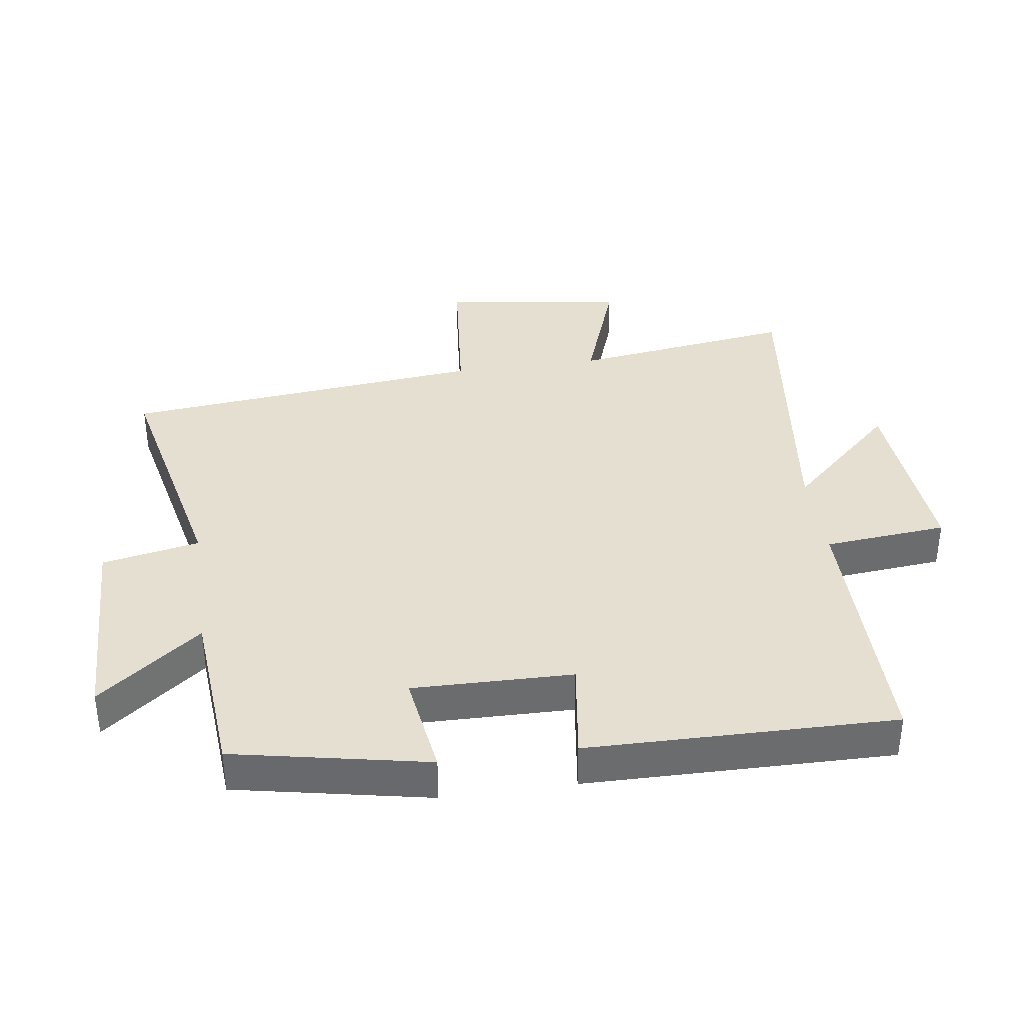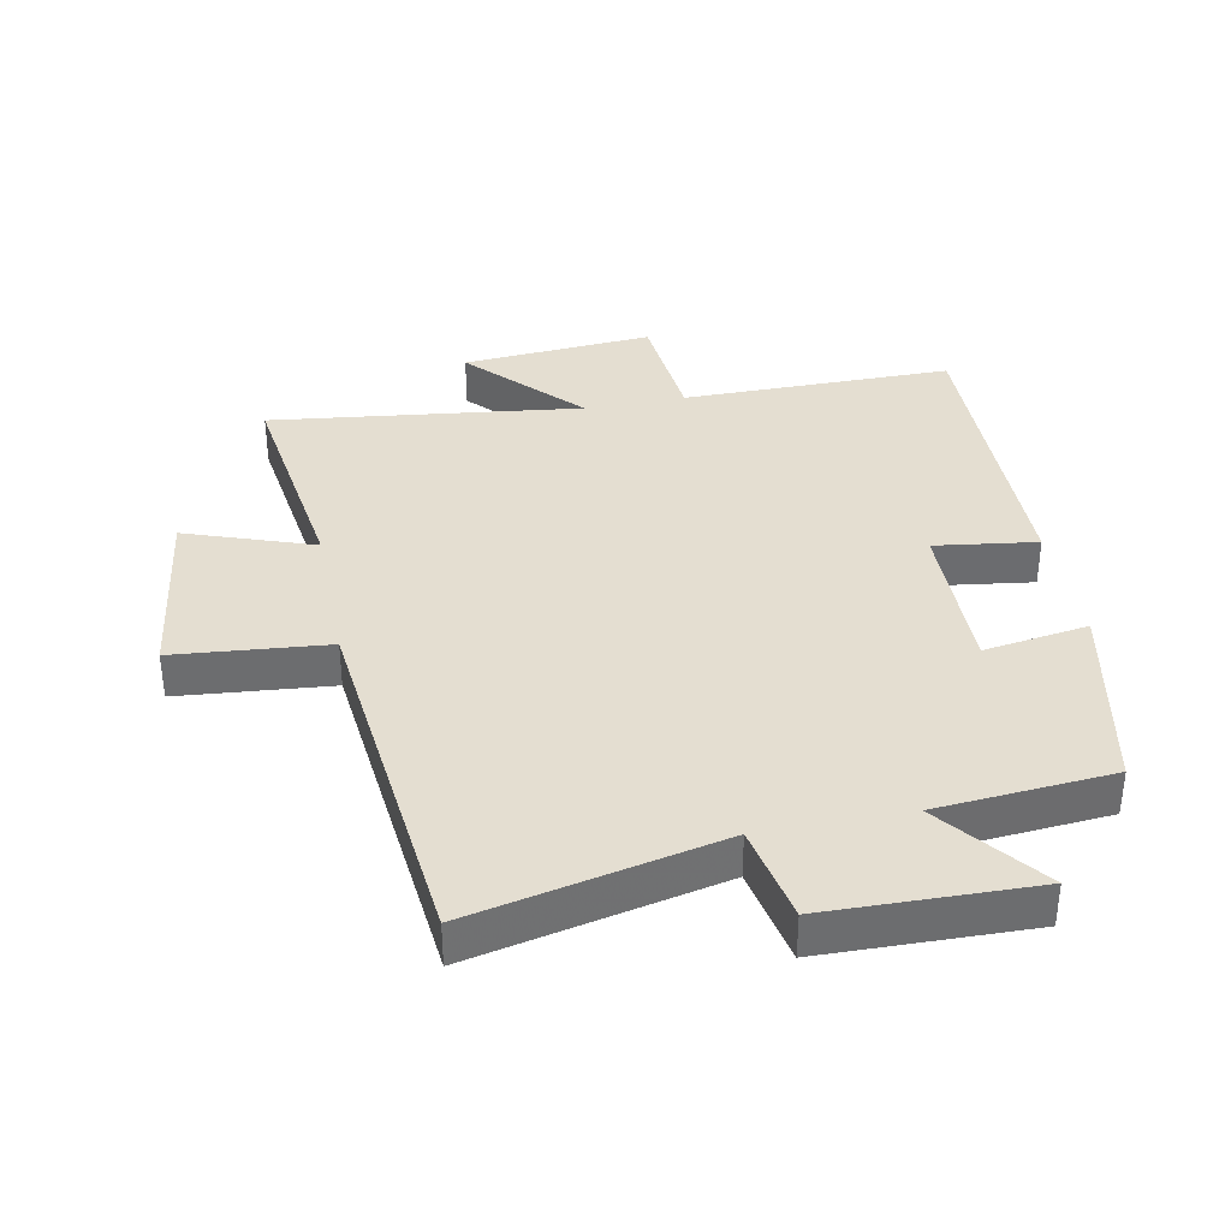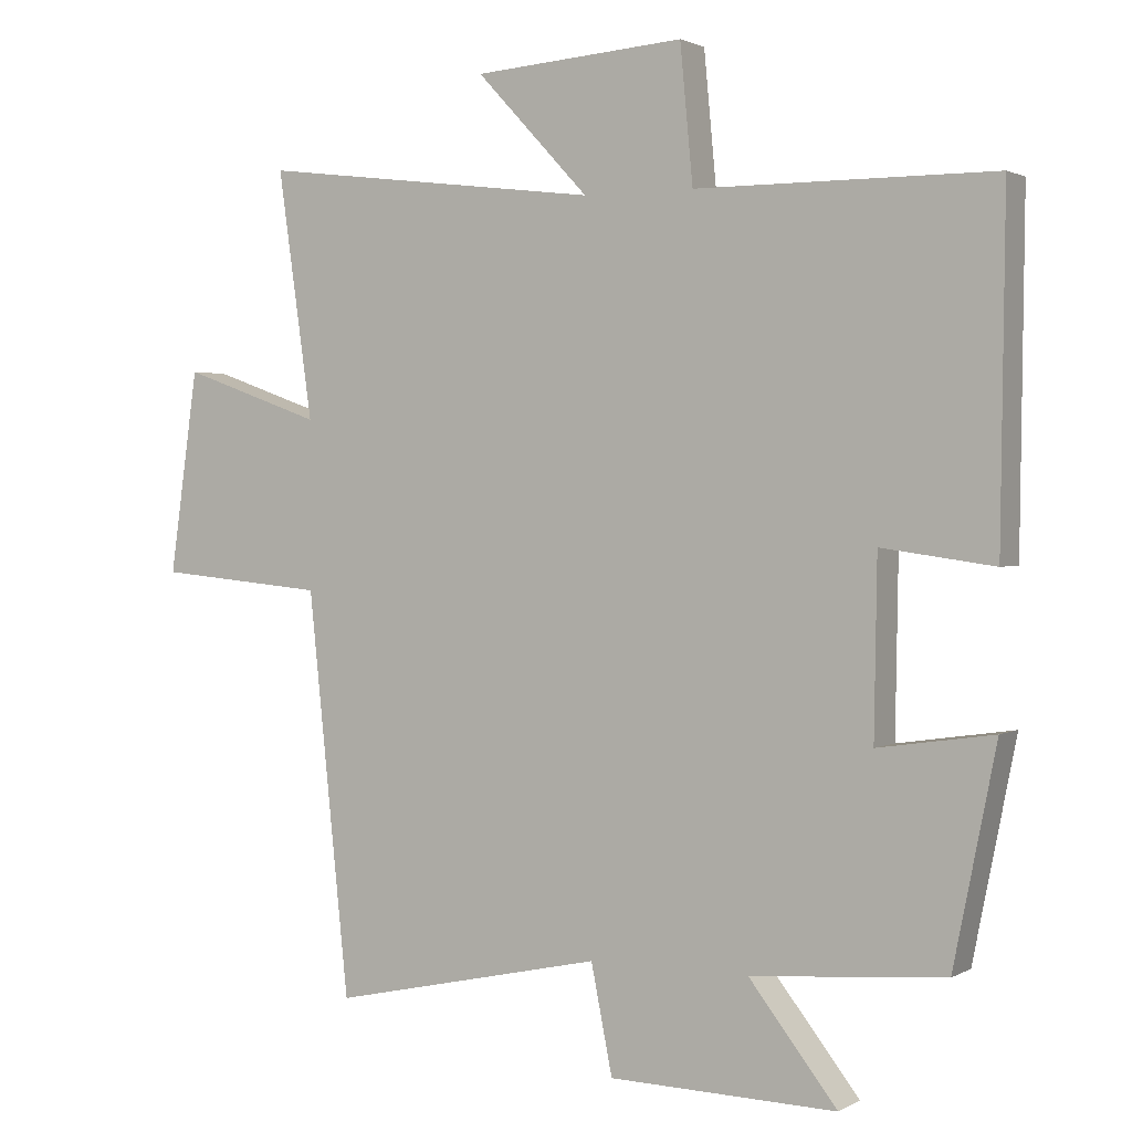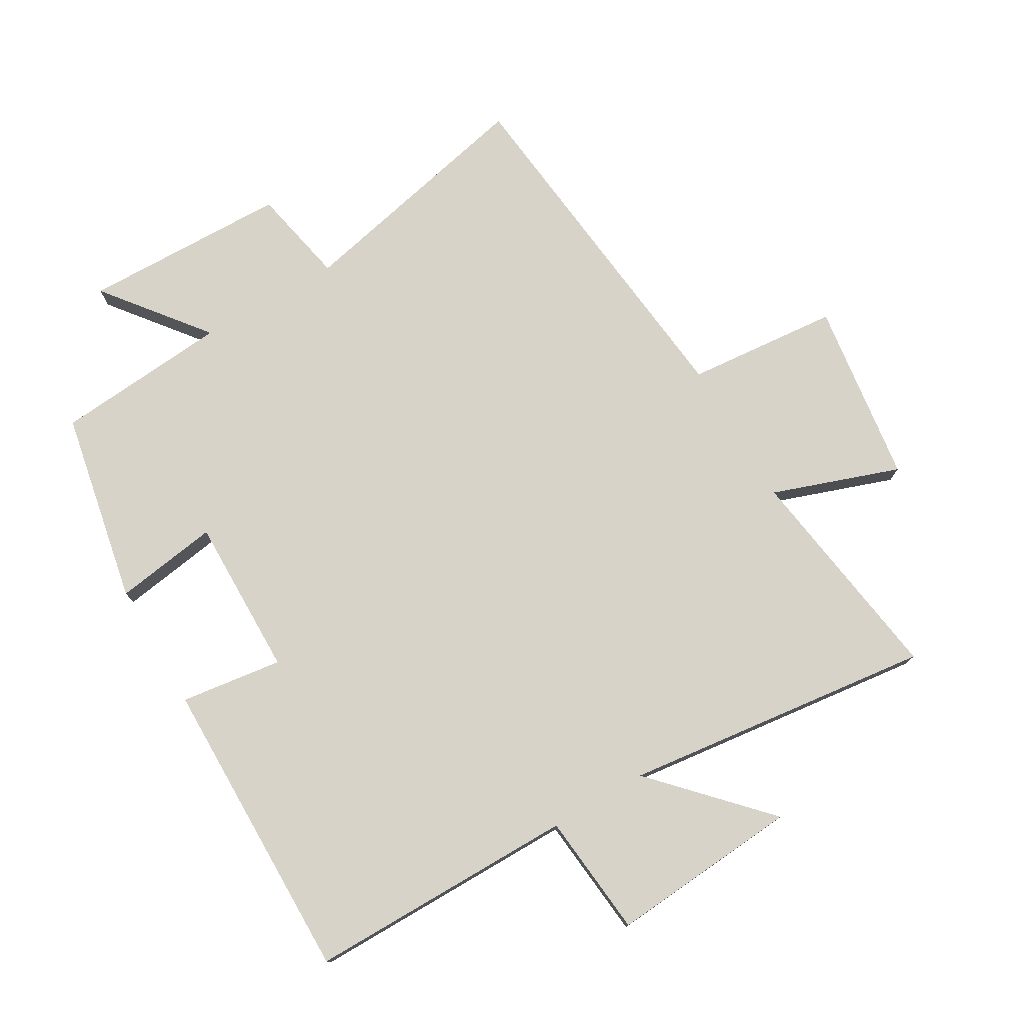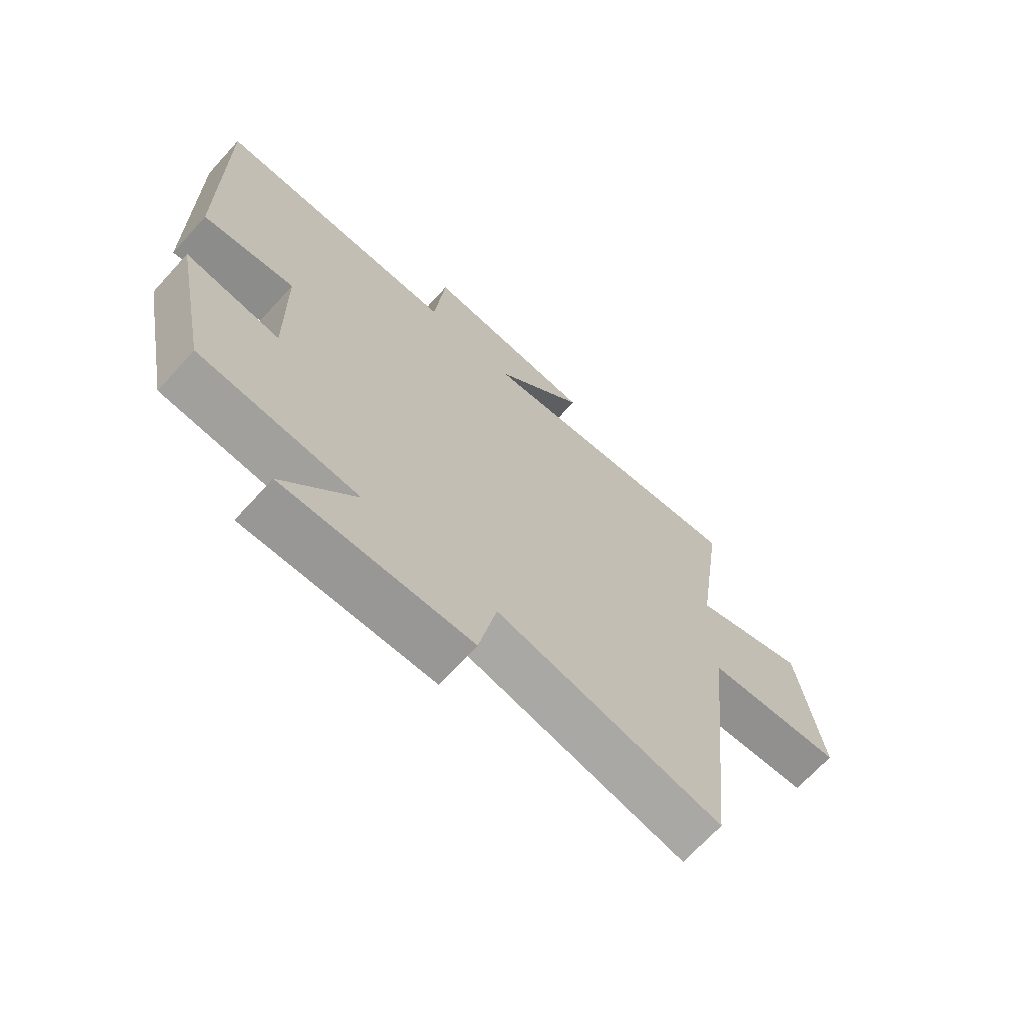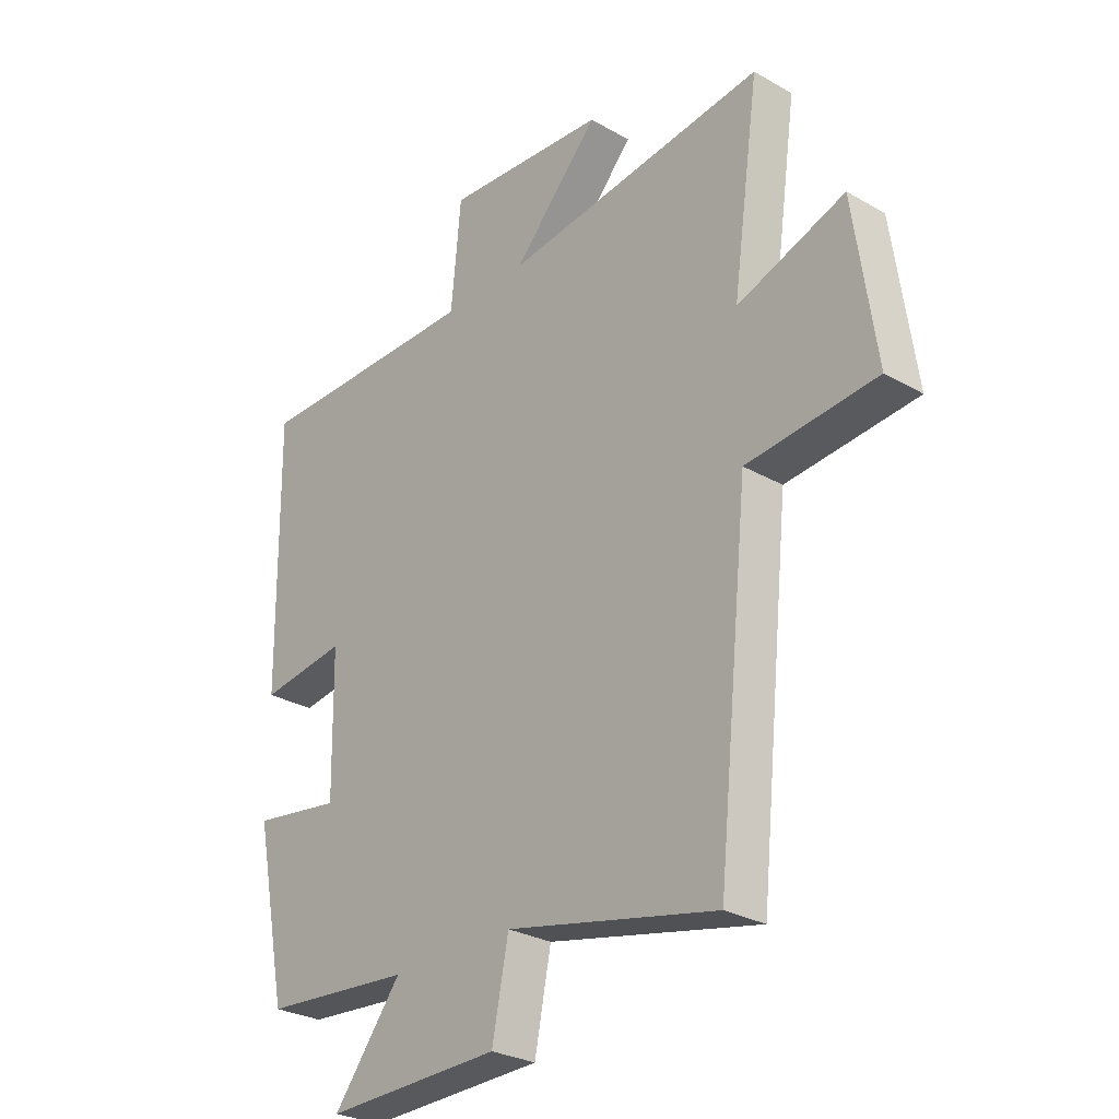
<metadata>
{"format":"obj","ext":"obj","renderer":"f3d","projection":"perspective","resolution":1024,"background":"white","views":[{"elev":36.8,"azim":-98.1,"up":"+Y"},{"elev":36.5,"azim":168.8,"up":"+Y"},{"elev":1.6,"azim":-151.1,"up":"+Z"},{"elev":76.5,"azim":-30.5,"up":"+Y"},{"elev":-69.0,"azim":-42.4,"up":"+Z"},{"elev":-28.2,"azim":49.1,"up":"+Z"}]}
</metadata>
<code>
v 0.442 0.07 -0.584
v 0.058 0.07 -0.5
v 0.028 0.07 -0.651
v -0.292 0.07 -0.659
v -0.168 0.07 -0.5
v -0.44 0.07 -0.478
v -0.5 0.07 -0.178
v -0.338 0.07 -0.202
v -0.342 0.07 0.046
v -0.5 0.07 0.024
v -0.506 0.07 0.499
v -0.088 0.07 0.5
v -0.07 0.07 0.691
v 0.226 0.07 0.669
v 0.068 0.07 0.5
v 0.549 0.07 0.56
v 0.5 0.07 0.214
v 0.697 0.07 0.284
v 0.737 0.07 0
v 0.5 0.07 -0.022
v 0.442 0 -0.584
v 0.058 0 -0.5
v 0.028 0 -0.651
v -0.292 0 -0.659
v -0.168 0 -0.5
v -0.44 0 -0.478
v -0.5 0 -0.178
v -0.338 0 -0.202
v -0.342 0 0.046
v -0.5 0 0.024
v -0.506 0 0.499
v -0.088 0 0.5
v -0.07 0 0.691
v 0.226 0 0.669
v 0.068 0 0.5
v 0.549 0 0.56
v 0.5 0 0.214
v 0.697 0 0.284
v 0.737 0 0
v 0.5 0 -0.022
f 17 18 19 20
f 17 20 1 2
f 15 16 17 2
f 12 13 14 15
f 9 10 11 12
f 8 9 12 15
f 5 6 7 8
f 5 8 15 2
f 2 3 4 5
f 40 39 38 37
f 22 21 40 37
f 22 37 36 35
f 35 34 33 32
f 32 31 30 29
f 35 32 29 28
f 28 27 26 25
f 22 35 28 25
f 25 24 23 22
f 1 21 22 2
f 2 22 23 3
f 3 23 24 4
f 4 24 25 5
f 5 25 26 6
f 6 26 27 7
f 7 27 28 8
f 8 28 29 9
f 9 29 30 10
f 10 30 31 11
f 11 31 32 12
f 12 32 33 13
f 13 33 34 14
f 14 34 35 15
f 15 35 36 16
f 16 36 37 17
f 17 37 38 18
f 18 38 39 19
f 19 39 40 20
f 20 40 21 1

</code>
